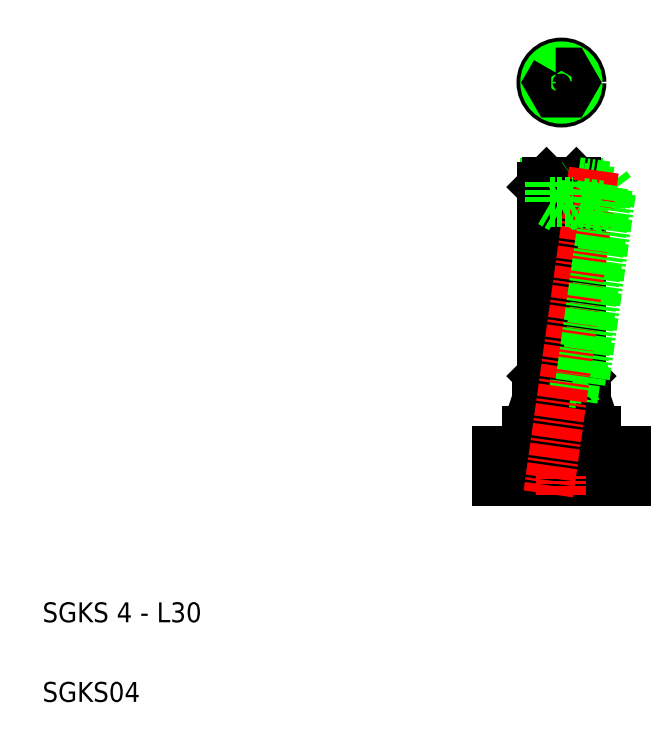
<metadata>
{"format":"dxf","ext":"dxf","renderer":"ezdxf+matplotlib","layout":"modelspace","background":"white","min_lineweight":24,"dpi":150}
</metadata>
<code>
0
SECTION
2
ENTITIES
0
TEXT
8
0
10
10
20
18
30
0
40
2
1
SGKS 4 - L30
0
TEXT
8
0
10
10
20
10
30
0
40
2
1
SGKS04
0
LINE
8
0
10
68.65
20
32.24
30
0
11
55.65
21
32.24
31
0
0
LINE
8
0
10
68.65
20
35.24
30
0
11
65.65
21
35.24
31
0
0
LINE
8
0
10
63.77
20
62.12
30
0
11
63.77
21
42.36
31
0
0
LINE
8
0
10
60.53
20
62.12
30
0
11
60.53
21
42.36
31
0
0
LINE
8
CENTER
10
62.15
20
63.67
30
0
11
62.15
21
30.81
31
0
0
LINE
8
0
10
60.15
20
61.74
30
0
11
60.15
21
42.74
31
0
0
LINE
8
0
10
64.15
20
61.74
30
0
11
64.15
21
42.74
31
0
0
LINE
8
0
10
63.65
20
62.24
30
0
11
60.65
21
62.24
31
0
0
LINE
8
0
10
64.15
20
61.74
30
0
11
60.15
21
61.74
31
0
0
LINE
8
0
10
55.65
20
35.24
30
0
11
55.65
21
32.24
31
0
0
LINE
8
0
10
61.05
20
42.24
30
0
11
61.05
21
40.24
31
0
0
LINE
8
0
10
63.25
20
42.24
30
0
11
63.25
21
40.24
31
0
0
LINE
8
0
10
60.65
20
42.24
30
0
11
63.65
21
42.24
31
0
0
LINE
8
0
10
64.15
20
42.74
30
0
11
60.15
21
42.74
31
0
0
LINE
8
0
10
59.65
20
40.24
30
0
11
58.65
21
37.24
31
0
0
LINE
8
0
10
58.65
20
37.24
30
0
11
58.65
21
35.24
31
0
0
LINE
8
0
10
64.65
20
40.24
30
0
11
65.65
21
37.24
31
0
0
LINE
8
0
10
59.65
20
40.24
30
0
11
64.65
21
40.24
31
0
0
LINE
8
0
10
65.65
20
35.24
30
0
11
55.65
21
35.24
31
0
0
LINE
8
0
10
65.65
20
37.24
30
0
11
65.65
21
35.24
31
0
0
LINE
8
0
10
65.65
20
37.24
30
0
11
58.65
21
37.24
31
0
0
LINE
8
0
10
68.65
20
35.24
30
0
11
68.65
21
32.24
31
0
0
LINE
8
0
10
63.65
20
62.24
30
0
11
64.15
21
61.74
31
0
0
LINE
8
0
10
60.65
20
62.24
30
0
11
60.15
21
61.74
31
0
0
LINE
8
0
10
60.15
20
42.74
30
0
11
60.65
21
42.24
31
0
0
LINE
8
0
10
63.65
20
42.24
30
0
11
64.15
21
42.74
31
0
0
LINE
8
0
10
67.12
20
61.25
30
0
11
64.48
21
42.43
31
0
0
LINE
8
0
10
64.48
20
42.43
30
0
11
63.93
21
42.51
31
0
0
LINE
8
0
10
63.25
20
42.1
30
0
11
63.92
21
42.01
31
0
0
LINE
8
0
10
63.92
20
42.01
30
0
11
64.48
21
42.43
31
0
0
LINE
8
0
10
63.52
20
42.06
30
0
11
63.26
21
40.24
31
0
0
LINE
8
0
10
67.12
20
61.25
30
0
11
64.15
21
61.67
31
0
0
LINE
8
0
10
66.7
20
61.81
30
0
11
63.73
21
62.23
31
0
0
LINE
8
0
10
63.73
20
62.23
30
0
11
63.69
21
62.2
31
0
0
LINE
8
0
10
66.7
20
61.81
30
0
11
67.12
21
61.25
31
0
0
LINE
8
CENTER
10
65.41
20
63.44
30
0
11
60.84
21
30.9
31
0
0
LINE
8
CENTER
10
62.15
20
75.74
30
0
11
62.15
21
68.74
31
0
0
LINE
8
CENTER
10
65.65
20
72.24
30
0
11
58.65
21
72.24
31
0
0
CIRCLE
8
0
10
62.15
20
72.24
30
0
40
2
0
CIRCLE
8
0
10
62.15
20
72.24
30
0
40
1.621
0
POLYLINE
8
0
66
     1
10
0
20
0
30
0
70
     1
0
VERTEX
8
0
10
61.57
20
73.24
30
0
0
VERTEX
8
0
10
61
20
72.24
30
0
0
VERTEX
8
0
10
61.57
20
71.24
30
0
0
VERTEX
8
0
10
62.73
20
71.24
30
0
0
VERTEX
8
0
10
63.31
20
72.24
30
0
0
VERTEX
8
0
10
62.73
20
73.24
30
0
0
SEQEND
8
0
0
LINE
8
0
10
61
20
60.24
30
0
11
61
21
62.24
31
0
0
LINE
8
0
10
61.57
20
60.24
30
0
11
61.57
21
62.24
31
0
0
LINE
8
0
10
62.15
20
59.57
30
0
11
61
21
60.24
31
0
0
LINE
8
0
10
62.15
20
59.57
30
0
11
63.31
21
60.24
31
0
0
LINE
8
0
10
63.31
20
60.24
30
0
11
63.31
21
62.24
31
0
0
LINE
8
0
10
62.73
20
60.24
30
0
11
62.73
21
62.24
31
0
0
LINE
8
0
10
61
20
60.24
30
0
11
63.31
21
60.24
31
0
0
LINE
8
0
10
64.15
20
60.15
30
0
11
66.08
21
59.88
31
0
0
LINE
8
0
10
64.84
20
59.38
30
0
11
64.15
21
59.92
31
0
0
LINE
8
0
10
64.36
20
60.12
30
0
11
64.64
21
62.1
31
0
0
LINE
8
0
10
65.51
20
59.96
30
0
11
65.78
21
61.94
31
0
0
LINE
8
0
10
66.08
20
59.88
30
0
11
66.36
21
61.86
31
0
0
LINE
8
0
10
64.84
20
59.38
30
0
11
66.08
21
59.88
31
0
0
LINE
8
0
10
66.8
20
61.68
30
0
11
64.15
21
42.82
31
0
0
LINE
8
0
10
64.14
20
42.72
30
0
11
64.05
21
42.11
31
0
0
ENDSEC
0
EOF

</code>
